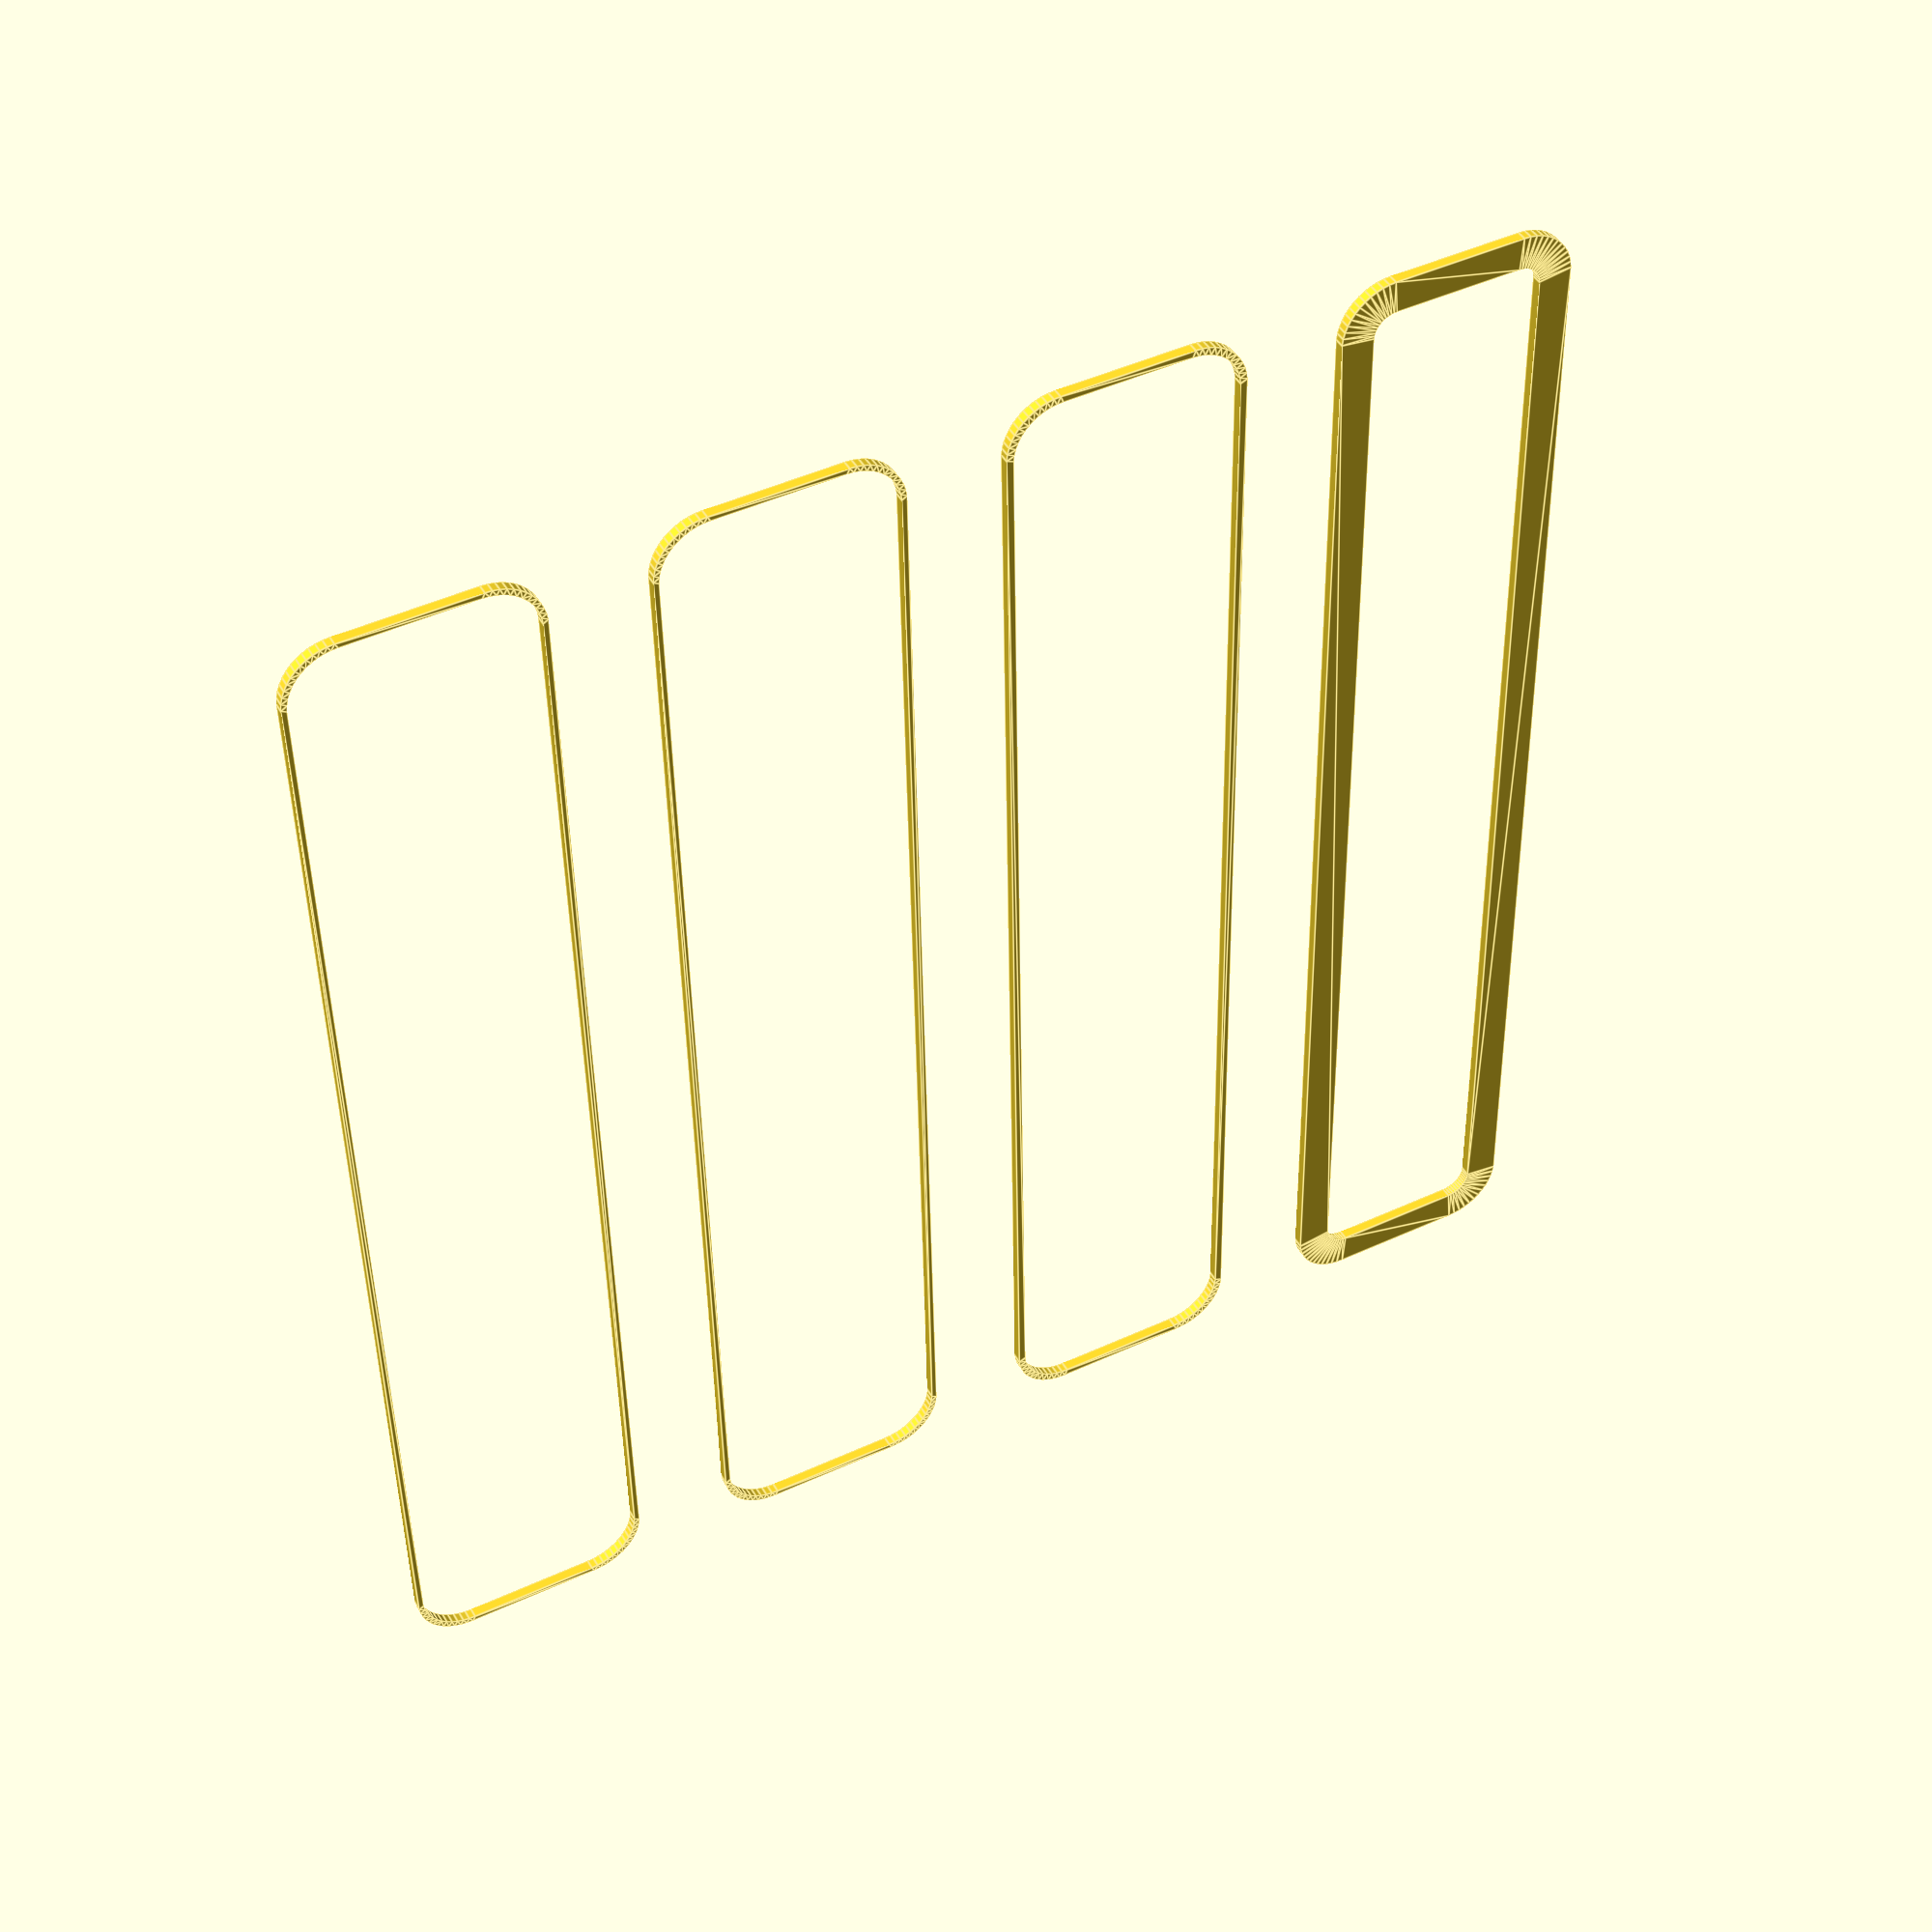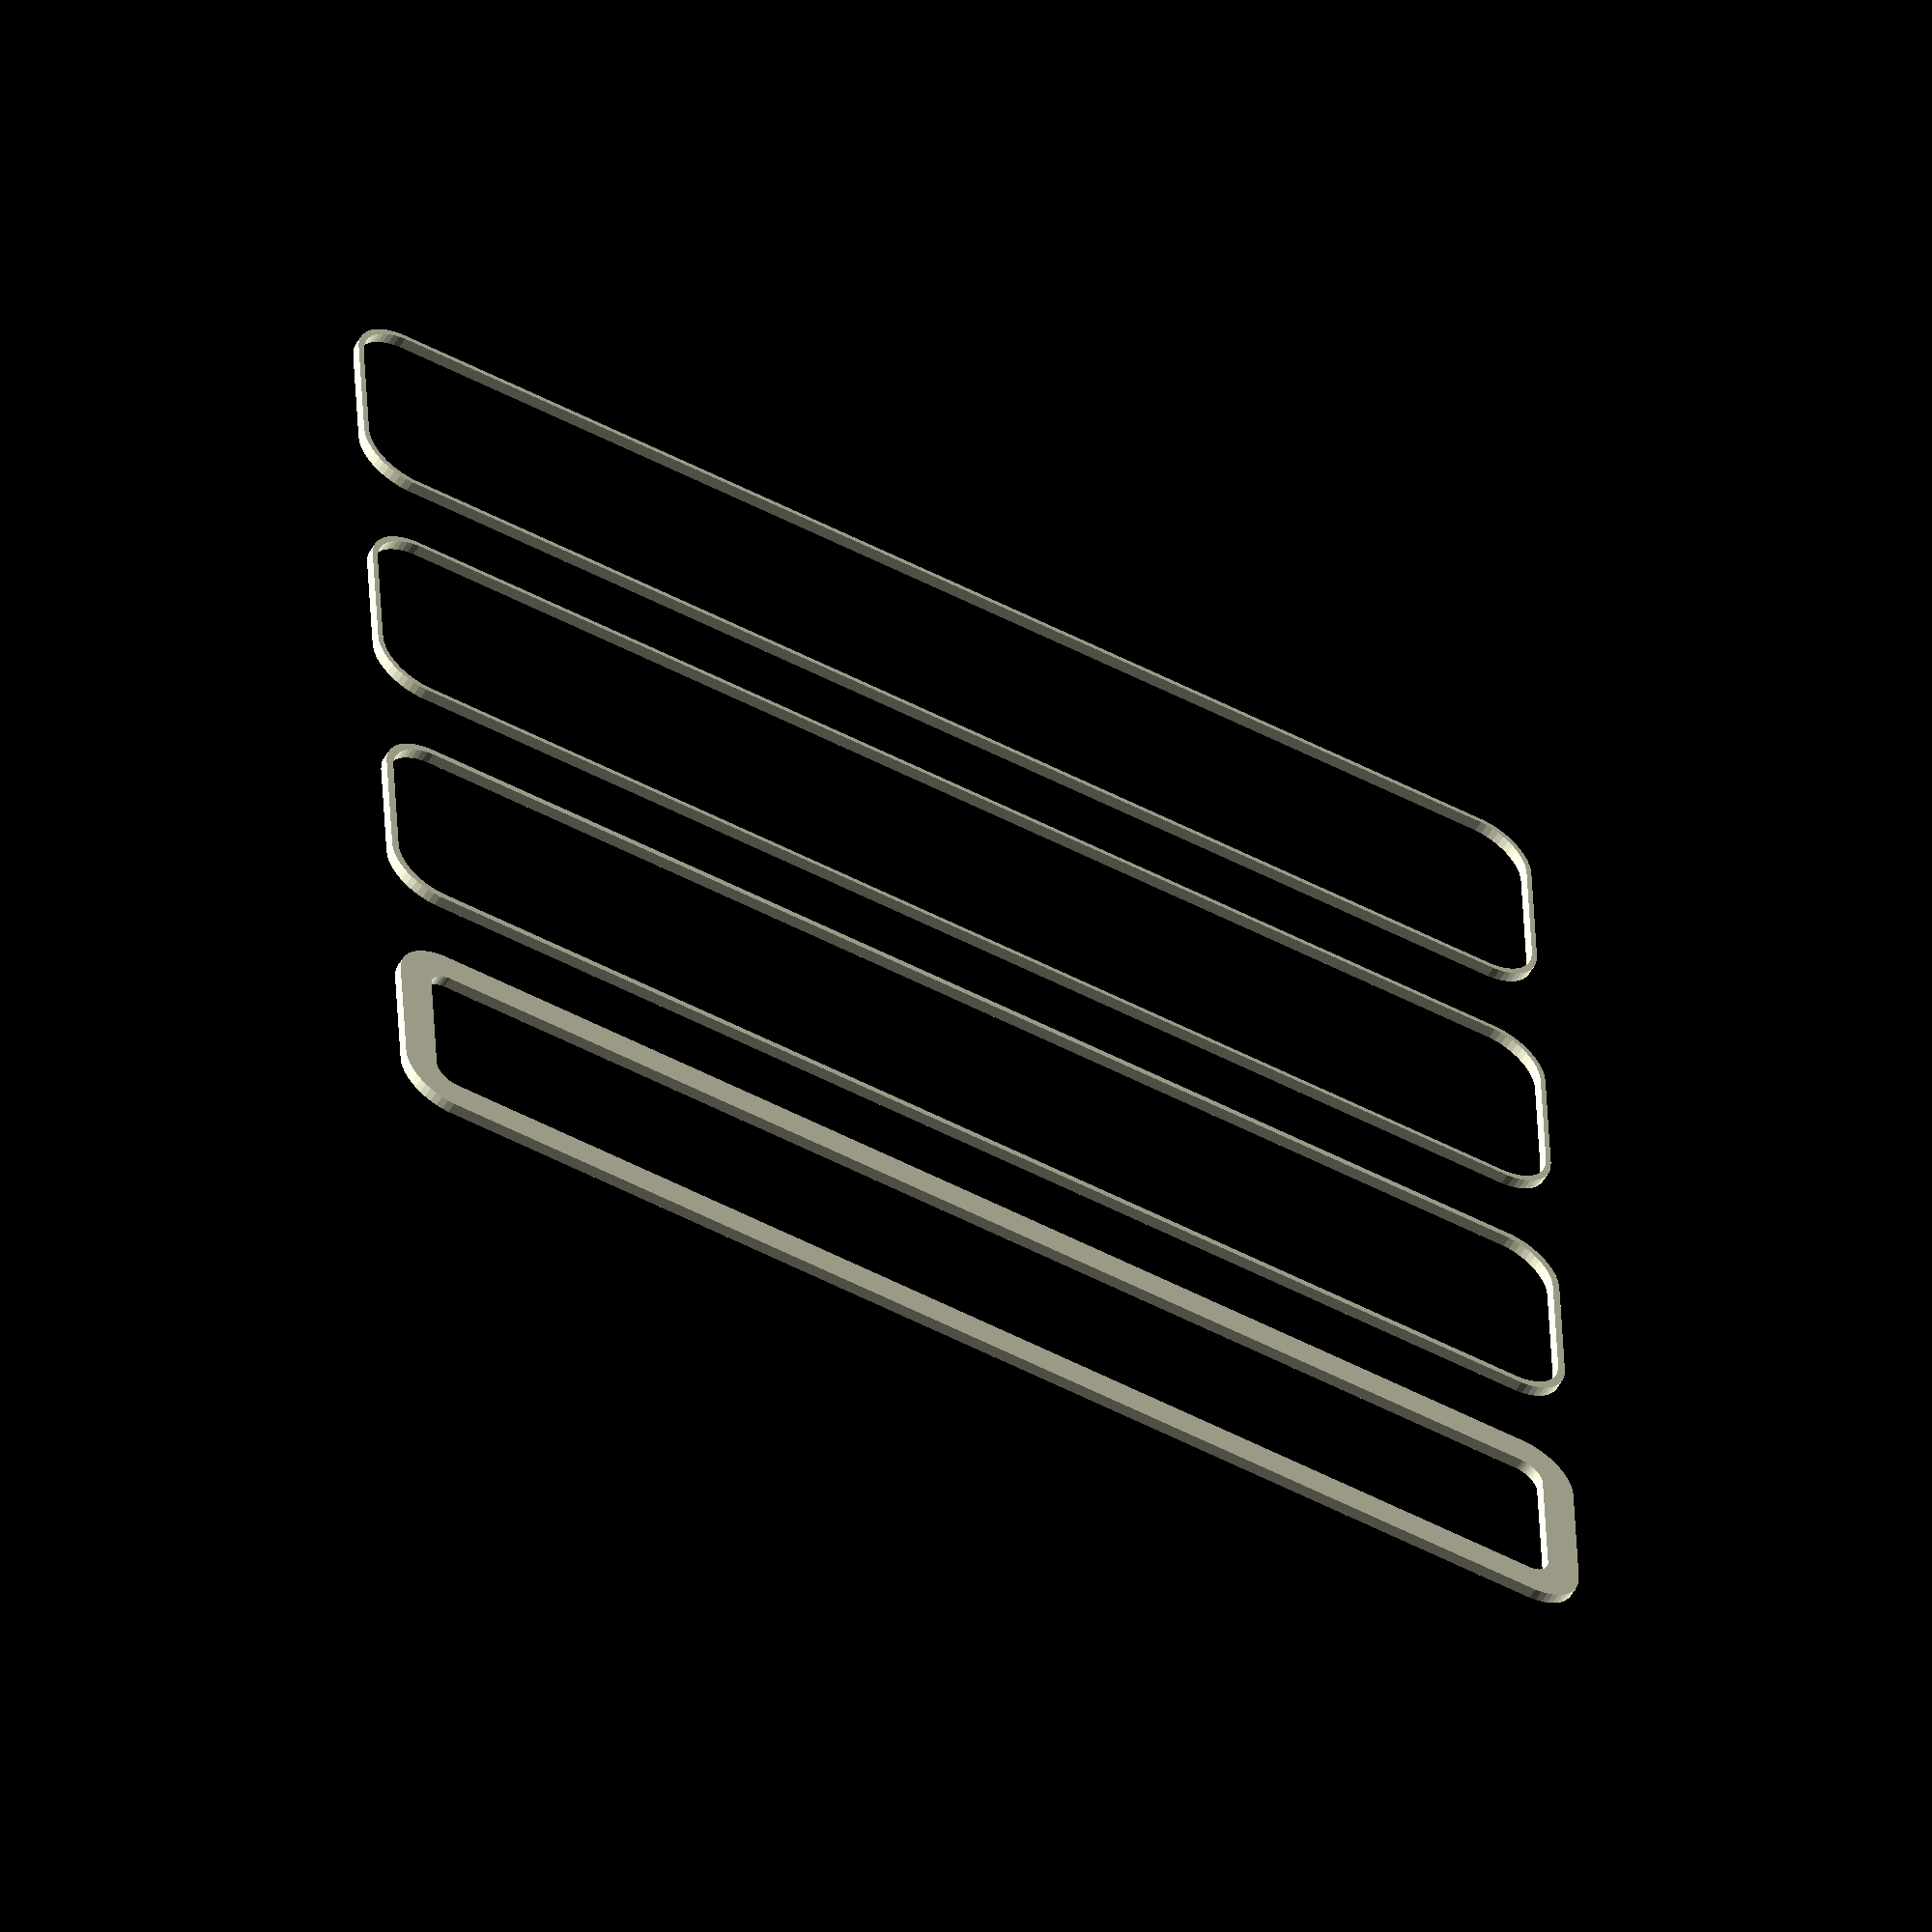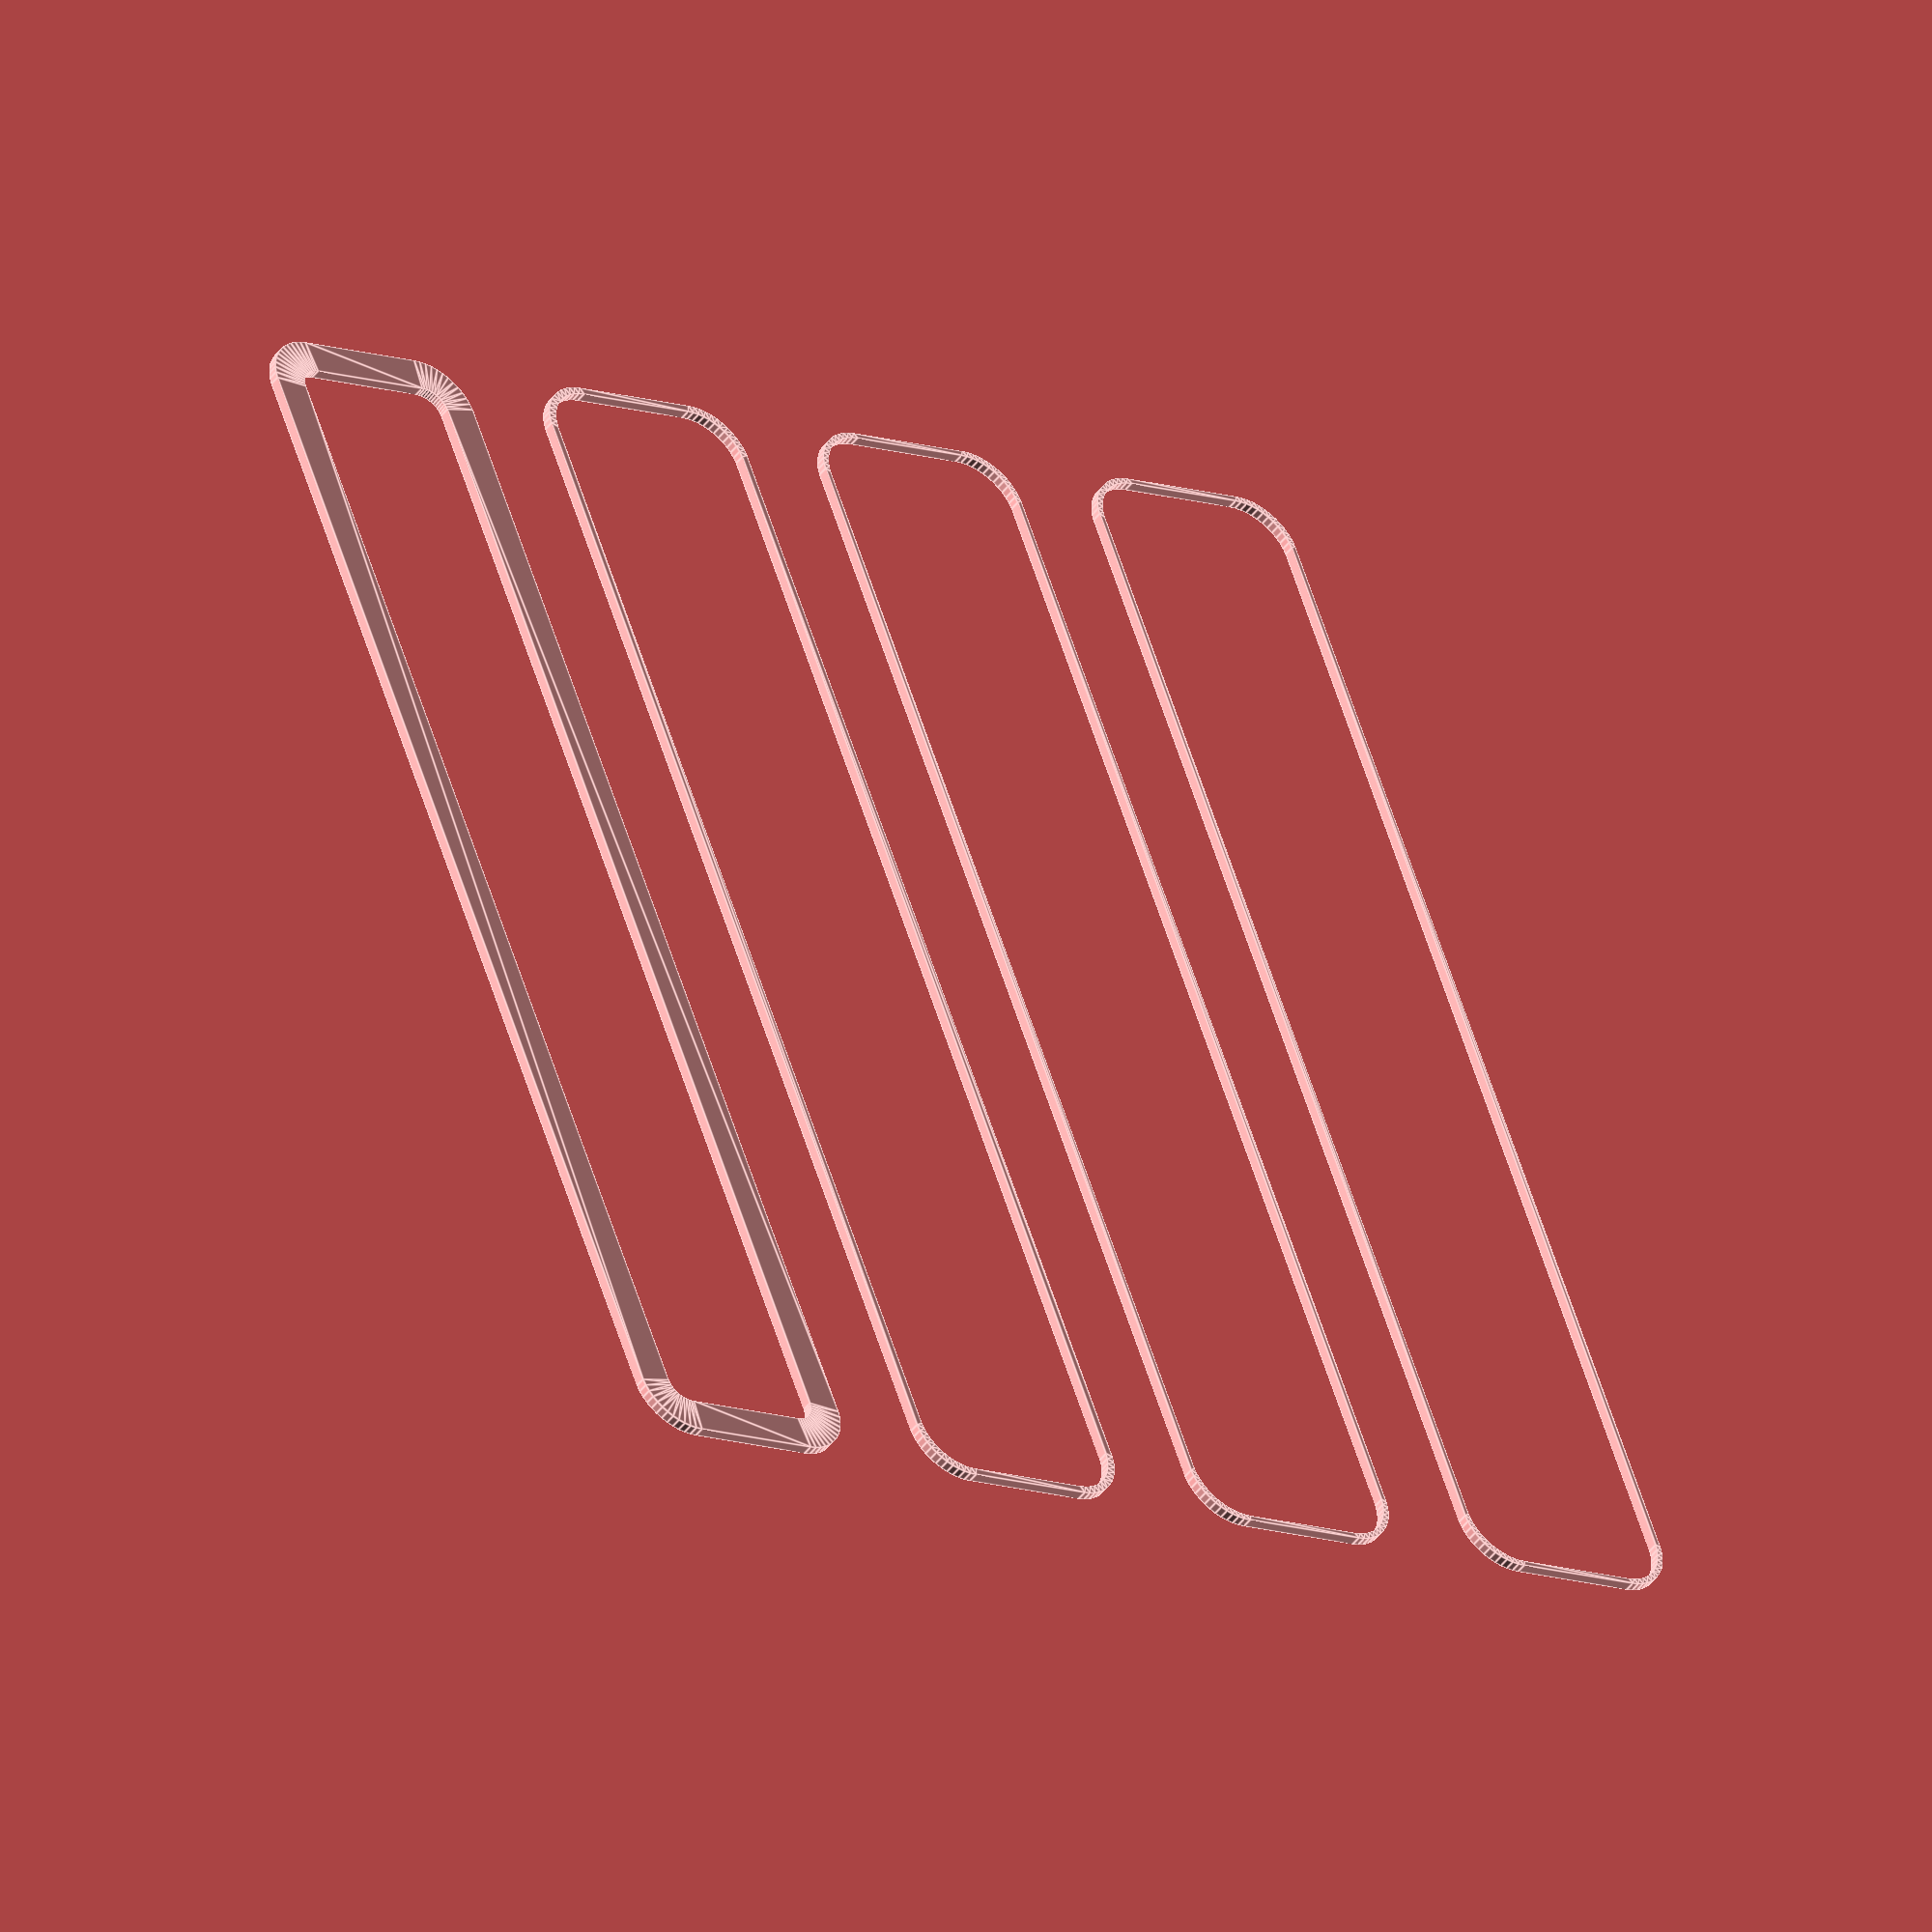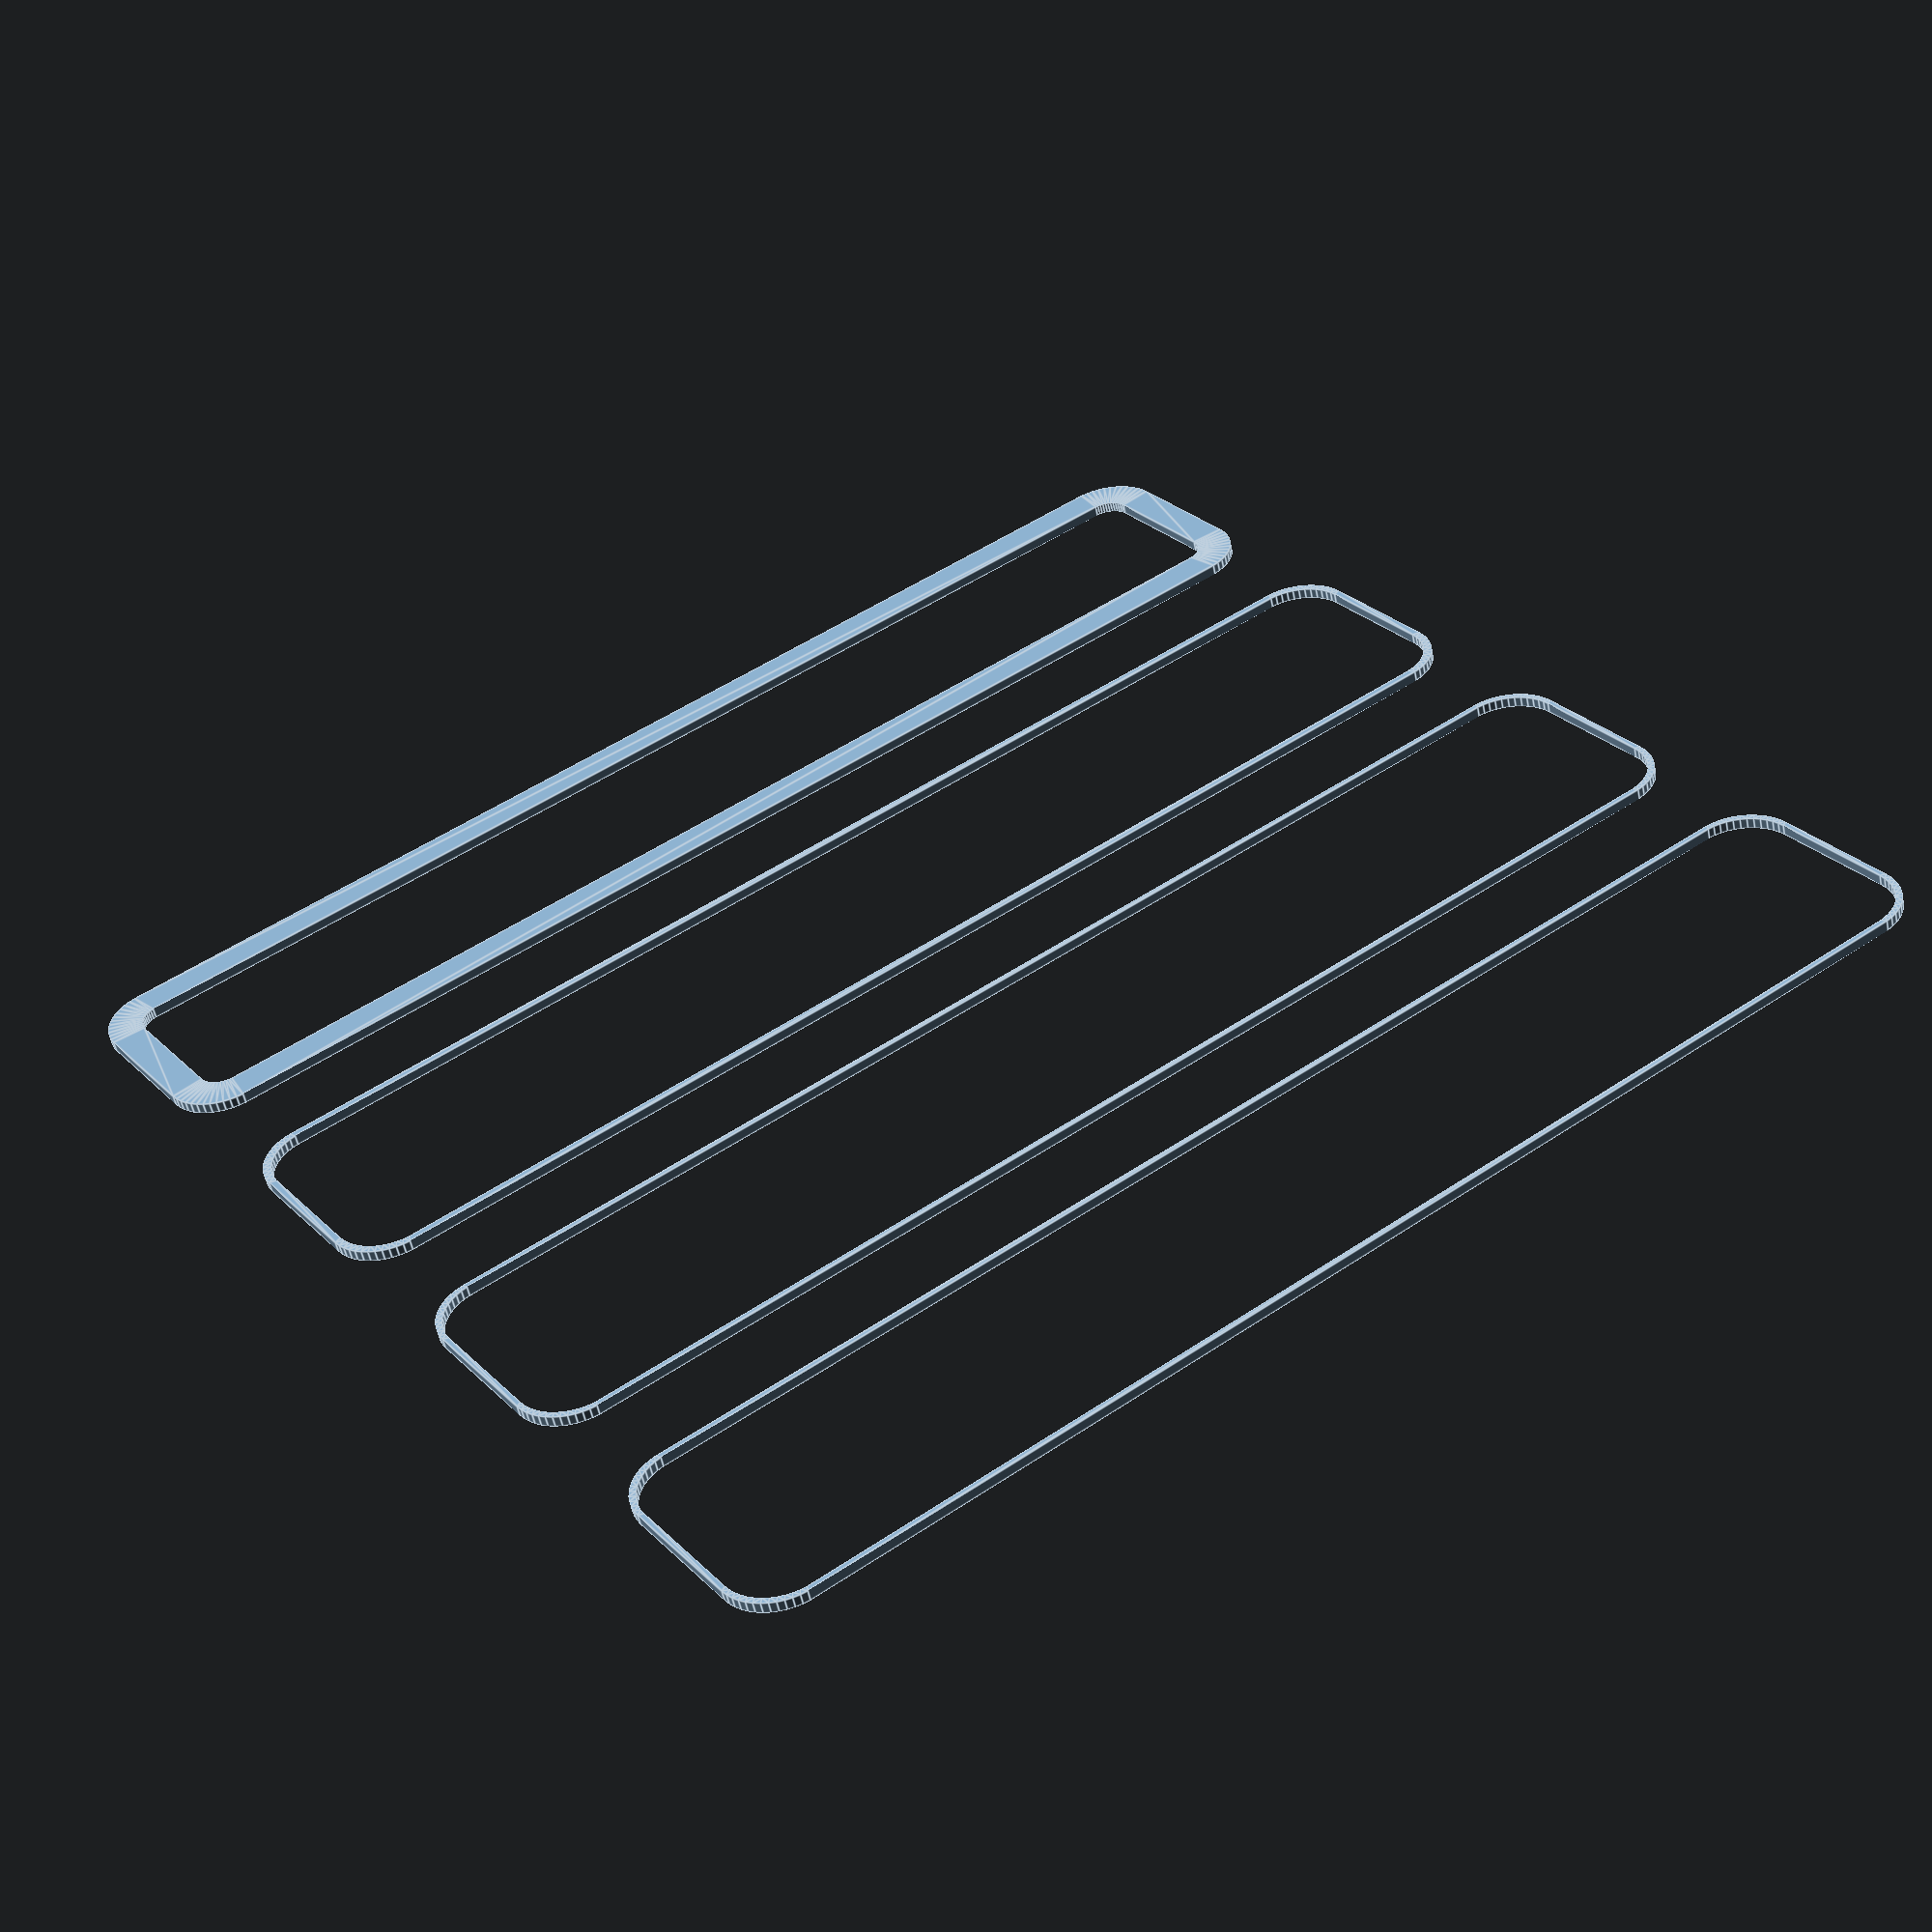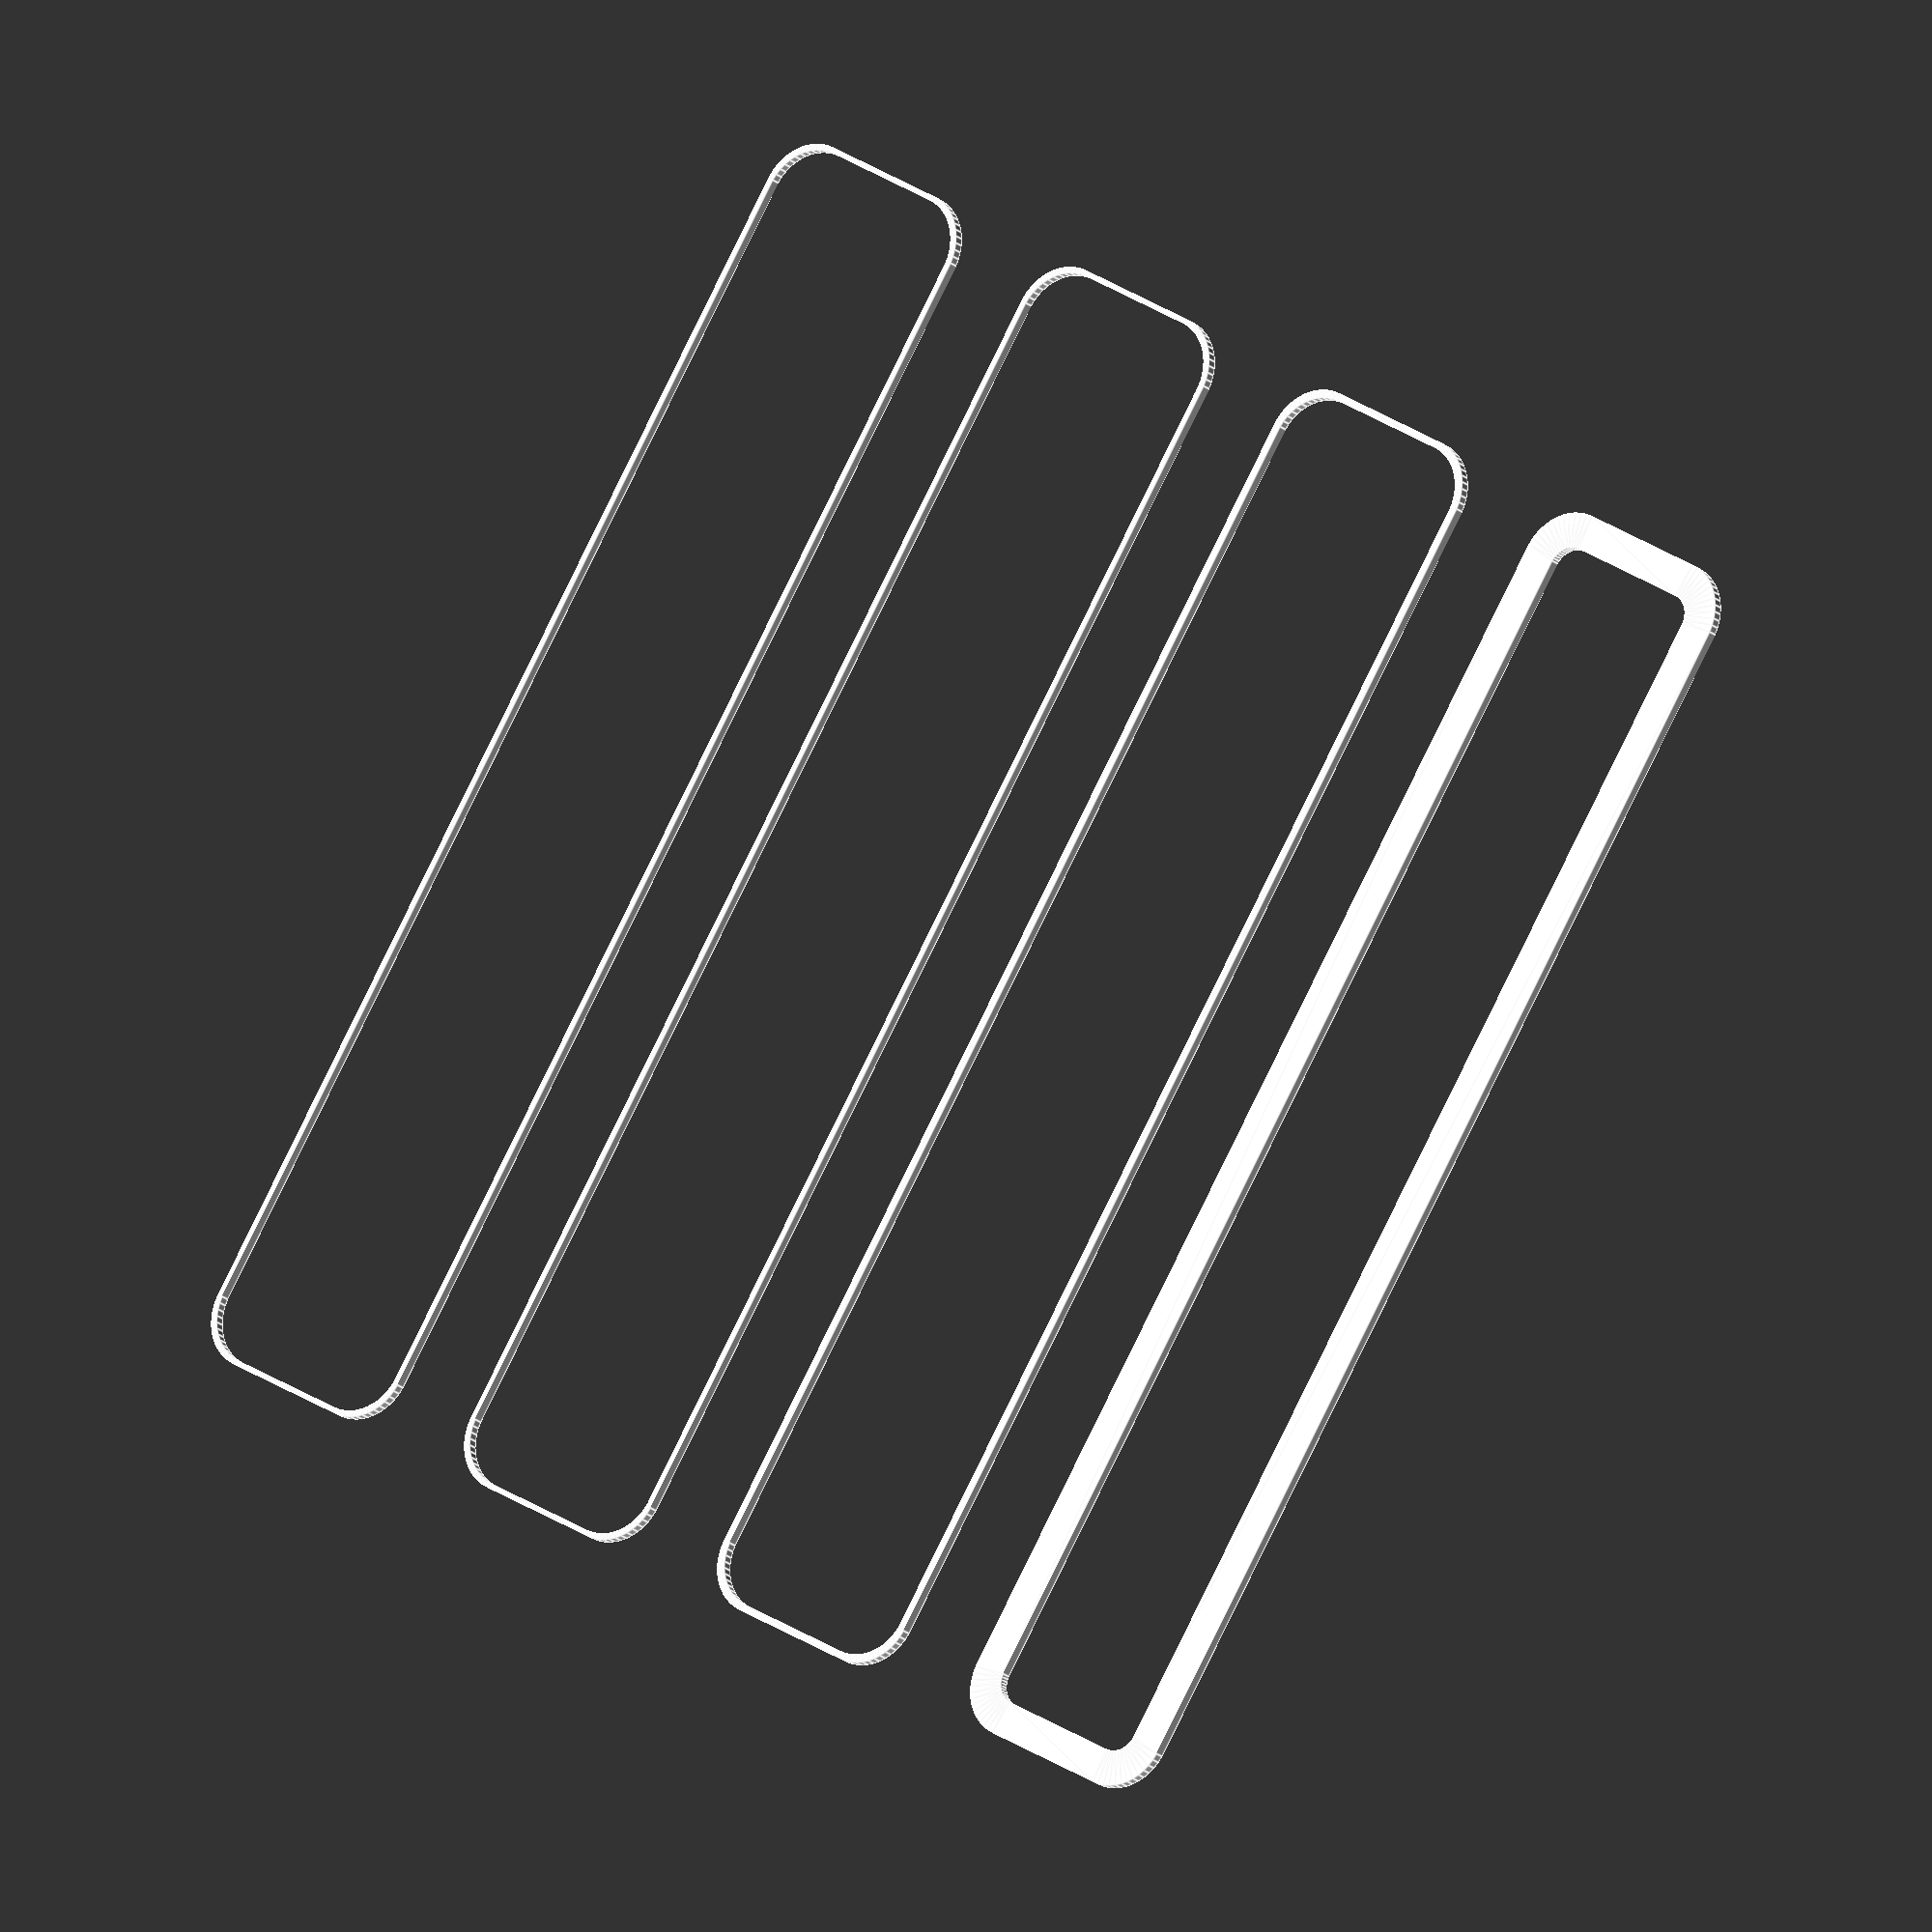
<openscad>
$fn = 50;


union() {
	translate(v = [0, 0.0000000000, 0]) {
		projection() {
			intersection() {
				translate(v = [-500, -500, -10.5000000000]) {
					cube(size = [1000, 1000, 0.1000000000]);
				}
				difference() {
					union() {
						hull() {
							translate(v = [-55.0000000000, 6.2500000000, 0]) {
								cylinder(h = 24, r = 5);
							}
							translate(v = [55.0000000000, 6.2500000000, 0]) {
								cylinder(h = 24, r = 5);
							}
							translate(v = [-55.0000000000, -6.2500000000, 0]) {
								cylinder(h = 24, r = 5);
							}
							translate(v = [55.0000000000, -6.2500000000, 0]) {
								cylinder(h = 24, r = 5);
							}
						}
					}
					union() {
						translate(v = [-52.5000000000, -3.7500000000, 1]) {
							rotate(a = [0, 0, 0]) {
								difference() {
									union() {
										cylinder(h = 3, r = 2.9000000000);
										translate(v = [0, 0, -10.0000000000]) {
											cylinder(h = 10, r = 1.5000000000);
										}
										translate(v = [0, 0, -10.0000000000]) {
											cylinder(h = 10, r = 1.8000000000);
										}
										translate(v = [0, 0, -10.0000000000]) {
											cylinder(h = 10, r = 1.5000000000);
										}
									}
									union();
								}
							}
						}
						translate(v = [52.5000000000, -3.7500000000, 1]) {
							rotate(a = [0, 0, 0]) {
								difference() {
									union() {
										cylinder(h = 3, r = 2.9000000000);
										translate(v = [0, 0, -10.0000000000]) {
											cylinder(h = 10, r = 1.5000000000);
										}
										translate(v = [0, 0, -10.0000000000]) {
											cylinder(h = 10, r = 1.8000000000);
										}
										translate(v = [0, 0, -10.0000000000]) {
											cylinder(h = 10, r = 1.5000000000);
										}
									}
									union();
								}
							}
						}
						translate(v = [-52.5000000000, 3.7500000000, 1]) {
							rotate(a = [0, 0, 0]) {
								difference() {
									union() {
										cylinder(h = 3, r = 2.9000000000);
										translate(v = [0, 0, -10.0000000000]) {
											cylinder(h = 10, r = 1.5000000000);
										}
										translate(v = [0, 0, -10.0000000000]) {
											cylinder(h = 10, r = 1.8000000000);
										}
										translate(v = [0, 0, -10.0000000000]) {
											cylinder(h = 10, r = 1.5000000000);
										}
									}
									union();
								}
							}
						}
						translate(v = [52.5000000000, 3.7500000000, 1]) {
							rotate(a = [0, 0, 0]) {
								difference() {
									union() {
										cylinder(h = 3, r = 2.9000000000);
										translate(v = [0, 0, -10.0000000000]) {
											cylinder(h = 10, r = 1.5000000000);
										}
										translate(v = [0, 0, -10.0000000000]) {
											cylinder(h = 10, r = 1.8000000000);
										}
										translate(v = [0, 0, -10.0000000000]) {
											cylinder(h = 10, r = 1.5000000000);
										}
									}
									union();
								}
							}
						}
						translate(v = [0, 0, 1]) {
							hull() {
								union() {
									translate(v = [-54.7500000000, 6.0000000000, 4.7500000000]) {
										cylinder(h = 34.5000000000, r = 4.7500000000);
									}
									translate(v = [-54.7500000000, 6.0000000000, 4.7500000000]) {
										sphere(r = 4.7500000000);
									}
									translate(v = [-54.7500000000, 6.0000000000, 39.2500000000]) {
										sphere(r = 4.7500000000);
									}
								}
								union() {
									translate(v = [54.7500000000, 6.0000000000, 4.7500000000]) {
										cylinder(h = 34.5000000000, r = 4.7500000000);
									}
									translate(v = [54.7500000000, 6.0000000000, 4.7500000000]) {
										sphere(r = 4.7500000000);
									}
									translate(v = [54.7500000000, 6.0000000000, 39.2500000000]) {
										sphere(r = 4.7500000000);
									}
								}
								union() {
									translate(v = [-54.7500000000, -6.0000000000, 4.7500000000]) {
										cylinder(h = 34.5000000000, r = 4.7500000000);
									}
									translate(v = [-54.7500000000, -6.0000000000, 4.7500000000]) {
										sphere(r = 4.7500000000);
									}
									translate(v = [-54.7500000000, -6.0000000000, 39.2500000000]) {
										sphere(r = 4.7500000000);
									}
								}
								union() {
									translate(v = [54.7500000000, -6.0000000000, 4.7500000000]) {
										cylinder(h = 34.5000000000, r = 4.7500000000);
									}
									translate(v = [54.7500000000, -6.0000000000, 4.7500000000]) {
										sphere(r = 4.7500000000);
									}
									translate(v = [54.7500000000, -6.0000000000, 39.2500000000]) {
										sphere(r = 4.7500000000);
									}
								}
							}
						}
					}
				}
			}
		}
	}
	translate(v = [0, 31.5000000000, 0]) {
		projection() {
			intersection() {
				translate(v = [-500, -500, -7.5000000000]) {
					cube(size = [1000, 1000, 0.1000000000]);
				}
				difference() {
					union() {
						hull() {
							translate(v = [-55.0000000000, 6.2500000000, 0]) {
								cylinder(h = 24, r = 5);
							}
							translate(v = [55.0000000000, 6.2500000000, 0]) {
								cylinder(h = 24, r = 5);
							}
							translate(v = [-55.0000000000, -6.2500000000, 0]) {
								cylinder(h = 24, r = 5);
							}
							translate(v = [55.0000000000, -6.2500000000, 0]) {
								cylinder(h = 24, r = 5);
							}
						}
					}
					union() {
						translate(v = [-52.5000000000, -3.7500000000, 1]) {
							rotate(a = [0, 0, 0]) {
								difference() {
									union() {
										cylinder(h = 3, r = 2.9000000000);
										translate(v = [0, 0, -10.0000000000]) {
											cylinder(h = 10, r = 1.5000000000);
										}
										translate(v = [0, 0, -10.0000000000]) {
											cylinder(h = 10, r = 1.8000000000);
										}
										translate(v = [0, 0, -10.0000000000]) {
											cylinder(h = 10, r = 1.5000000000);
										}
									}
									union();
								}
							}
						}
						translate(v = [52.5000000000, -3.7500000000, 1]) {
							rotate(a = [0, 0, 0]) {
								difference() {
									union() {
										cylinder(h = 3, r = 2.9000000000);
										translate(v = [0, 0, -10.0000000000]) {
											cylinder(h = 10, r = 1.5000000000);
										}
										translate(v = [0, 0, -10.0000000000]) {
											cylinder(h = 10, r = 1.8000000000);
										}
										translate(v = [0, 0, -10.0000000000]) {
											cylinder(h = 10, r = 1.5000000000);
										}
									}
									union();
								}
							}
						}
						translate(v = [-52.5000000000, 3.7500000000, 1]) {
							rotate(a = [0, 0, 0]) {
								difference() {
									union() {
										cylinder(h = 3, r = 2.9000000000);
										translate(v = [0, 0, -10.0000000000]) {
											cylinder(h = 10, r = 1.5000000000);
										}
										translate(v = [0, 0, -10.0000000000]) {
											cylinder(h = 10, r = 1.8000000000);
										}
										translate(v = [0, 0, -10.0000000000]) {
											cylinder(h = 10, r = 1.5000000000);
										}
									}
									union();
								}
							}
						}
						translate(v = [52.5000000000, 3.7500000000, 1]) {
							rotate(a = [0, 0, 0]) {
								difference() {
									union() {
										cylinder(h = 3, r = 2.9000000000);
										translate(v = [0, 0, -10.0000000000]) {
											cylinder(h = 10, r = 1.5000000000);
										}
										translate(v = [0, 0, -10.0000000000]) {
											cylinder(h = 10, r = 1.8000000000);
										}
										translate(v = [0, 0, -10.0000000000]) {
											cylinder(h = 10, r = 1.5000000000);
										}
									}
									union();
								}
							}
						}
						translate(v = [0, 0, 1]) {
							hull() {
								union() {
									translate(v = [-54.7500000000, 6.0000000000, 4.7500000000]) {
										cylinder(h = 34.5000000000, r = 4.7500000000);
									}
									translate(v = [-54.7500000000, 6.0000000000, 4.7500000000]) {
										sphere(r = 4.7500000000);
									}
									translate(v = [-54.7500000000, 6.0000000000, 39.2500000000]) {
										sphere(r = 4.7500000000);
									}
								}
								union() {
									translate(v = [54.7500000000, 6.0000000000, 4.7500000000]) {
										cylinder(h = 34.5000000000, r = 4.7500000000);
									}
									translate(v = [54.7500000000, 6.0000000000, 4.7500000000]) {
										sphere(r = 4.7500000000);
									}
									translate(v = [54.7500000000, 6.0000000000, 39.2500000000]) {
										sphere(r = 4.7500000000);
									}
								}
								union() {
									translate(v = [-54.7500000000, -6.0000000000, 4.7500000000]) {
										cylinder(h = 34.5000000000, r = 4.7500000000);
									}
									translate(v = [-54.7500000000, -6.0000000000, 4.7500000000]) {
										sphere(r = 4.7500000000);
									}
									translate(v = [-54.7500000000, -6.0000000000, 39.2500000000]) {
										sphere(r = 4.7500000000);
									}
								}
								union() {
									translate(v = [54.7500000000, -6.0000000000, 4.7500000000]) {
										cylinder(h = 34.5000000000, r = 4.7500000000);
									}
									translate(v = [54.7500000000, -6.0000000000, 4.7500000000]) {
										sphere(r = 4.7500000000);
									}
									translate(v = [54.7500000000, -6.0000000000, 39.2500000000]) {
										sphere(r = 4.7500000000);
									}
								}
							}
						}
					}
				}
			}
		}
	}
	translate(v = [0, 63.0000000000, 0]) {
		projection() {
			intersection() {
				translate(v = [-500, -500, -4.5000000000]) {
					cube(size = [1000, 1000, 0.1000000000]);
				}
				difference() {
					union() {
						hull() {
							translate(v = [-55.0000000000, 6.2500000000, 0]) {
								cylinder(h = 24, r = 5);
							}
							translate(v = [55.0000000000, 6.2500000000, 0]) {
								cylinder(h = 24, r = 5);
							}
							translate(v = [-55.0000000000, -6.2500000000, 0]) {
								cylinder(h = 24, r = 5);
							}
							translate(v = [55.0000000000, -6.2500000000, 0]) {
								cylinder(h = 24, r = 5);
							}
						}
					}
					union() {
						translate(v = [-52.5000000000, -3.7500000000, 1]) {
							rotate(a = [0, 0, 0]) {
								difference() {
									union() {
										cylinder(h = 3, r = 2.9000000000);
										translate(v = [0, 0, -10.0000000000]) {
											cylinder(h = 10, r = 1.5000000000);
										}
										translate(v = [0, 0, -10.0000000000]) {
											cylinder(h = 10, r = 1.8000000000);
										}
										translate(v = [0, 0, -10.0000000000]) {
											cylinder(h = 10, r = 1.5000000000);
										}
									}
									union();
								}
							}
						}
						translate(v = [52.5000000000, -3.7500000000, 1]) {
							rotate(a = [0, 0, 0]) {
								difference() {
									union() {
										cylinder(h = 3, r = 2.9000000000);
										translate(v = [0, 0, -10.0000000000]) {
											cylinder(h = 10, r = 1.5000000000);
										}
										translate(v = [0, 0, -10.0000000000]) {
											cylinder(h = 10, r = 1.8000000000);
										}
										translate(v = [0, 0, -10.0000000000]) {
											cylinder(h = 10, r = 1.5000000000);
										}
									}
									union();
								}
							}
						}
						translate(v = [-52.5000000000, 3.7500000000, 1]) {
							rotate(a = [0, 0, 0]) {
								difference() {
									union() {
										cylinder(h = 3, r = 2.9000000000);
										translate(v = [0, 0, -10.0000000000]) {
											cylinder(h = 10, r = 1.5000000000);
										}
										translate(v = [0, 0, -10.0000000000]) {
											cylinder(h = 10, r = 1.8000000000);
										}
										translate(v = [0, 0, -10.0000000000]) {
											cylinder(h = 10, r = 1.5000000000);
										}
									}
									union();
								}
							}
						}
						translate(v = [52.5000000000, 3.7500000000, 1]) {
							rotate(a = [0, 0, 0]) {
								difference() {
									union() {
										cylinder(h = 3, r = 2.9000000000);
										translate(v = [0, 0, -10.0000000000]) {
											cylinder(h = 10, r = 1.5000000000);
										}
										translate(v = [0, 0, -10.0000000000]) {
											cylinder(h = 10, r = 1.8000000000);
										}
										translate(v = [0, 0, -10.0000000000]) {
											cylinder(h = 10, r = 1.5000000000);
										}
									}
									union();
								}
							}
						}
						translate(v = [0, 0, 1]) {
							hull() {
								union() {
									translate(v = [-54.7500000000, 6.0000000000, 4.7500000000]) {
										cylinder(h = 34.5000000000, r = 4.7500000000);
									}
									translate(v = [-54.7500000000, 6.0000000000, 4.7500000000]) {
										sphere(r = 4.7500000000);
									}
									translate(v = [-54.7500000000, 6.0000000000, 39.2500000000]) {
										sphere(r = 4.7500000000);
									}
								}
								union() {
									translate(v = [54.7500000000, 6.0000000000, 4.7500000000]) {
										cylinder(h = 34.5000000000, r = 4.7500000000);
									}
									translate(v = [54.7500000000, 6.0000000000, 4.7500000000]) {
										sphere(r = 4.7500000000);
									}
									translate(v = [54.7500000000, 6.0000000000, 39.2500000000]) {
										sphere(r = 4.7500000000);
									}
								}
								union() {
									translate(v = [-54.7500000000, -6.0000000000, 4.7500000000]) {
										cylinder(h = 34.5000000000, r = 4.7500000000);
									}
									translate(v = [-54.7500000000, -6.0000000000, 4.7500000000]) {
										sphere(r = 4.7500000000);
									}
									translate(v = [-54.7500000000, -6.0000000000, 39.2500000000]) {
										sphere(r = 4.7500000000);
									}
								}
								union() {
									translate(v = [54.7500000000, -6.0000000000, 4.7500000000]) {
										cylinder(h = 34.5000000000, r = 4.7500000000);
									}
									translate(v = [54.7500000000, -6.0000000000, 4.7500000000]) {
										sphere(r = 4.7500000000);
									}
									translate(v = [54.7500000000, -6.0000000000, 39.2500000000]) {
										sphere(r = 4.7500000000);
									}
								}
							}
						}
					}
				}
			}
		}
	}
	translate(v = [0, 94.5000000000, 0]) {
		projection() {
			intersection() {
				translate(v = [-500, -500, -1.5000000000]) {
					cube(size = [1000, 1000, 0.1000000000]);
				}
				difference() {
					union() {
						hull() {
							translate(v = [-55.0000000000, 6.2500000000, 0]) {
								cylinder(h = 24, r = 5);
							}
							translate(v = [55.0000000000, 6.2500000000, 0]) {
								cylinder(h = 24, r = 5);
							}
							translate(v = [-55.0000000000, -6.2500000000, 0]) {
								cylinder(h = 24, r = 5);
							}
							translate(v = [55.0000000000, -6.2500000000, 0]) {
								cylinder(h = 24, r = 5);
							}
						}
					}
					union() {
						translate(v = [-52.5000000000, -3.7500000000, 1]) {
							rotate(a = [0, 0, 0]) {
								difference() {
									union() {
										cylinder(h = 3, r = 2.9000000000);
										translate(v = [0, 0, -10.0000000000]) {
											cylinder(h = 10, r = 1.5000000000);
										}
										translate(v = [0, 0, -10.0000000000]) {
											cylinder(h = 10, r = 1.8000000000);
										}
										translate(v = [0, 0, -10.0000000000]) {
											cylinder(h = 10, r = 1.5000000000);
										}
									}
									union();
								}
							}
						}
						translate(v = [52.5000000000, -3.7500000000, 1]) {
							rotate(a = [0, 0, 0]) {
								difference() {
									union() {
										cylinder(h = 3, r = 2.9000000000);
										translate(v = [0, 0, -10.0000000000]) {
											cylinder(h = 10, r = 1.5000000000);
										}
										translate(v = [0, 0, -10.0000000000]) {
											cylinder(h = 10, r = 1.8000000000);
										}
										translate(v = [0, 0, -10.0000000000]) {
											cylinder(h = 10, r = 1.5000000000);
										}
									}
									union();
								}
							}
						}
						translate(v = [-52.5000000000, 3.7500000000, 1]) {
							rotate(a = [0, 0, 0]) {
								difference() {
									union() {
										cylinder(h = 3, r = 2.9000000000);
										translate(v = [0, 0, -10.0000000000]) {
											cylinder(h = 10, r = 1.5000000000);
										}
										translate(v = [0, 0, -10.0000000000]) {
											cylinder(h = 10, r = 1.8000000000);
										}
										translate(v = [0, 0, -10.0000000000]) {
											cylinder(h = 10, r = 1.5000000000);
										}
									}
									union();
								}
							}
						}
						translate(v = [52.5000000000, 3.7500000000, 1]) {
							rotate(a = [0, 0, 0]) {
								difference() {
									union() {
										cylinder(h = 3, r = 2.9000000000);
										translate(v = [0, 0, -10.0000000000]) {
											cylinder(h = 10, r = 1.5000000000);
										}
										translate(v = [0, 0, -10.0000000000]) {
											cylinder(h = 10, r = 1.8000000000);
										}
										translate(v = [0, 0, -10.0000000000]) {
											cylinder(h = 10, r = 1.5000000000);
										}
									}
									union();
								}
							}
						}
						translate(v = [0, 0, 1]) {
							hull() {
								union() {
									translate(v = [-54.7500000000, 6.0000000000, 4.7500000000]) {
										cylinder(h = 34.5000000000, r = 4.7500000000);
									}
									translate(v = [-54.7500000000, 6.0000000000, 4.7500000000]) {
										sphere(r = 4.7500000000);
									}
									translate(v = [-54.7500000000, 6.0000000000, 39.2500000000]) {
										sphere(r = 4.7500000000);
									}
								}
								union() {
									translate(v = [54.7500000000, 6.0000000000, 4.7500000000]) {
										cylinder(h = 34.5000000000, r = 4.7500000000);
									}
									translate(v = [54.7500000000, 6.0000000000, 4.7500000000]) {
										sphere(r = 4.7500000000);
									}
									translate(v = [54.7500000000, 6.0000000000, 39.2500000000]) {
										sphere(r = 4.7500000000);
									}
								}
								union() {
									translate(v = [-54.7500000000, -6.0000000000, 4.7500000000]) {
										cylinder(h = 34.5000000000, r = 4.7500000000);
									}
									translate(v = [-54.7500000000, -6.0000000000, 4.7500000000]) {
										sphere(r = 4.7500000000);
									}
									translate(v = [-54.7500000000, -6.0000000000, 39.2500000000]) {
										sphere(r = 4.7500000000);
									}
								}
								union() {
									translate(v = [54.7500000000, -6.0000000000, 4.7500000000]) {
										cylinder(h = 34.5000000000, r = 4.7500000000);
									}
									translate(v = [54.7500000000, -6.0000000000, 4.7500000000]) {
										sphere(r = 4.7500000000);
									}
									translate(v = [54.7500000000, -6.0000000000, 39.2500000000]) {
										sphere(r = 4.7500000000);
									}
								}
							}
						}
					}
				}
			}
		}
	}
	translate(v = [0, 126.0000000000, 0]) {
		projection() {
			intersection() {
				translate(v = [-500, -500, 1.5000000000]) {
					cube(size = [1000, 1000, 0.1000000000]);
				}
				difference() {
					union() {
						hull() {
							translate(v = [-55.0000000000, 6.2500000000, 0]) {
								cylinder(h = 24, r = 5);
							}
							translate(v = [55.0000000000, 6.2500000000, 0]) {
								cylinder(h = 24, r = 5);
							}
							translate(v = [-55.0000000000, -6.2500000000, 0]) {
								cylinder(h = 24, r = 5);
							}
							translate(v = [55.0000000000, -6.2500000000, 0]) {
								cylinder(h = 24, r = 5);
							}
						}
					}
					union() {
						translate(v = [-52.5000000000, -3.7500000000, 1]) {
							rotate(a = [0, 0, 0]) {
								difference() {
									union() {
										cylinder(h = 3, r = 2.9000000000);
										translate(v = [0, 0, -10.0000000000]) {
											cylinder(h = 10, r = 1.5000000000);
										}
										translate(v = [0, 0, -10.0000000000]) {
											cylinder(h = 10, r = 1.8000000000);
										}
										translate(v = [0, 0, -10.0000000000]) {
											cylinder(h = 10, r = 1.5000000000);
										}
									}
									union();
								}
							}
						}
						translate(v = [52.5000000000, -3.7500000000, 1]) {
							rotate(a = [0, 0, 0]) {
								difference() {
									union() {
										cylinder(h = 3, r = 2.9000000000);
										translate(v = [0, 0, -10.0000000000]) {
											cylinder(h = 10, r = 1.5000000000);
										}
										translate(v = [0, 0, -10.0000000000]) {
											cylinder(h = 10, r = 1.8000000000);
										}
										translate(v = [0, 0, -10.0000000000]) {
											cylinder(h = 10, r = 1.5000000000);
										}
									}
									union();
								}
							}
						}
						translate(v = [-52.5000000000, 3.7500000000, 1]) {
							rotate(a = [0, 0, 0]) {
								difference() {
									union() {
										cylinder(h = 3, r = 2.9000000000);
										translate(v = [0, 0, -10.0000000000]) {
											cylinder(h = 10, r = 1.5000000000);
										}
										translate(v = [0, 0, -10.0000000000]) {
											cylinder(h = 10, r = 1.8000000000);
										}
										translate(v = [0, 0, -10.0000000000]) {
											cylinder(h = 10, r = 1.5000000000);
										}
									}
									union();
								}
							}
						}
						translate(v = [52.5000000000, 3.7500000000, 1]) {
							rotate(a = [0, 0, 0]) {
								difference() {
									union() {
										cylinder(h = 3, r = 2.9000000000);
										translate(v = [0, 0, -10.0000000000]) {
											cylinder(h = 10, r = 1.5000000000);
										}
										translate(v = [0, 0, -10.0000000000]) {
											cylinder(h = 10, r = 1.8000000000);
										}
										translate(v = [0, 0, -10.0000000000]) {
											cylinder(h = 10, r = 1.5000000000);
										}
									}
									union();
								}
							}
						}
						translate(v = [0, 0, 1]) {
							hull() {
								union() {
									translate(v = [-54.7500000000, 6.0000000000, 4.7500000000]) {
										cylinder(h = 34.5000000000, r = 4.7500000000);
									}
									translate(v = [-54.7500000000, 6.0000000000, 4.7500000000]) {
										sphere(r = 4.7500000000);
									}
									translate(v = [-54.7500000000, 6.0000000000, 39.2500000000]) {
										sphere(r = 4.7500000000);
									}
								}
								union() {
									translate(v = [54.7500000000, 6.0000000000, 4.7500000000]) {
										cylinder(h = 34.5000000000, r = 4.7500000000);
									}
									translate(v = [54.7500000000, 6.0000000000, 4.7500000000]) {
										sphere(r = 4.7500000000);
									}
									translate(v = [54.7500000000, 6.0000000000, 39.2500000000]) {
										sphere(r = 4.7500000000);
									}
								}
								union() {
									translate(v = [-54.7500000000, -6.0000000000, 4.7500000000]) {
										cylinder(h = 34.5000000000, r = 4.7500000000);
									}
									translate(v = [-54.7500000000, -6.0000000000, 4.7500000000]) {
										sphere(r = 4.7500000000);
									}
									translate(v = [-54.7500000000, -6.0000000000, 39.2500000000]) {
										sphere(r = 4.7500000000);
									}
								}
								union() {
									translate(v = [54.7500000000, -6.0000000000, 4.7500000000]) {
										cylinder(h = 34.5000000000, r = 4.7500000000);
									}
									translate(v = [54.7500000000, -6.0000000000, 4.7500000000]) {
										sphere(r = 4.7500000000);
									}
									translate(v = [54.7500000000, -6.0000000000, 39.2500000000]) {
										sphere(r = 4.7500000000);
									}
								}
							}
						}
					}
				}
			}
		}
	}
	translate(v = [0, 157.5000000000, 0]) {
		projection() {
			intersection() {
				translate(v = [-500, -500, 4.5000000000]) {
					cube(size = [1000, 1000, 0.1000000000]);
				}
				difference() {
					union() {
						hull() {
							translate(v = [-55.0000000000, 6.2500000000, 0]) {
								cylinder(h = 24, r = 5);
							}
							translate(v = [55.0000000000, 6.2500000000, 0]) {
								cylinder(h = 24, r = 5);
							}
							translate(v = [-55.0000000000, -6.2500000000, 0]) {
								cylinder(h = 24, r = 5);
							}
							translate(v = [55.0000000000, -6.2500000000, 0]) {
								cylinder(h = 24, r = 5);
							}
						}
					}
					union() {
						translate(v = [-52.5000000000, -3.7500000000, 1]) {
							rotate(a = [0, 0, 0]) {
								difference() {
									union() {
										cylinder(h = 3, r = 2.9000000000);
										translate(v = [0, 0, -10.0000000000]) {
											cylinder(h = 10, r = 1.5000000000);
										}
										translate(v = [0, 0, -10.0000000000]) {
											cylinder(h = 10, r = 1.8000000000);
										}
										translate(v = [0, 0, -10.0000000000]) {
											cylinder(h = 10, r = 1.5000000000);
										}
									}
									union();
								}
							}
						}
						translate(v = [52.5000000000, -3.7500000000, 1]) {
							rotate(a = [0, 0, 0]) {
								difference() {
									union() {
										cylinder(h = 3, r = 2.9000000000);
										translate(v = [0, 0, -10.0000000000]) {
											cylinder(h = 10, r = 1.5000000000);
										}
										translate(v = [0, 0, -10.0000000000]) {
											cylinder(h = 10, r = 1.8000000000);
										}
										translate(v = [0, 0, -10.0000000000]) {
											cylinder(h = 10, r = 1.5000000000);
										}
									}
									union();
								}
							}
						}
						translate(v = [-52.5000000000, 3.7500000000, 1]) {
							rotate(a = [0, 0, 0]) {
								difference() {
									union() {
										cylinder(h = 3, r = 2.9000000000);
										translate(v = [0, 0, -10.0000000000]) {
											cylinder(h = 10, r = 1.5000000000);
										}
										translate(v = [0, 0, -10.0000000000]) {
											cylinder(h = 10, r = 1.8000000000);
										}
										translate(v = [0, 0, -10.0000000000]) {
											cylinder(h = 10, r = 1.5000000000);
										}
									}
									union();
								}
							}
						}
						translate(v = [52.5000000000, 3.7500000000, 1]) {
							rotate(a = [0, 0, 0]) {
								difference() {
									union() {
										cylinder(h = 3, r = 2.9000000000);
										translate(v = [0, 0, -10.0000000000]) {
											cylinder(h = 10, r = 1.5000000000);
										}
										translate(v = [0, 0, -10.0000000000]) {
											cylinder(h = 10, r = 1.8000000000);
										}
										translate(v = [0, 0, -10.0000000000]) {
											cylinder(h = 10, r = 1.5000000000);
										}
									}
									union();
								}
							}
						}
						translate(v = [0, 0, 1]) {
							hull() {
								union() {
									translate(v = [-54.7500000000, 6.0000000000, 4.7500000000]) {
										cylinder(h = 34.5000000000, r = 4.7500000000);
									}
									translate(v = [-54.7500000000, 6.0000000000, 4.7500000000]) {
										sphere(r = 4.7500000000);
									}
									translate(v = [-54.7500000000, 6.0000000000, 39.2500000000]) {
										sphere(r = 4.7500000000);
									}
								}
								union() {
									translate(v = [54.7500000000, 6.0000000000, 4.7500000000]) {
										cylinder(h = 34.5000000000, r = 4.7500000000);
									}
									translate(v = [54.7500000000, 6.0000000000, 4.7500000000]) {
										sphere(r = 4.7500000000);
									}
									translate(v = [54.7500000000, 6.0000000000, 39.2500000000]) {
										sphere(r = 4.7500000000);
									}
								}
								union() {
									translate(v = [-54.7500000000, -6.0000000000, 4.7500000000]) {
										cylinder(h = 34.5000000000, r = 4.7500000000);
									}
									translate(v = [-54.7500000000, -6.0000000000, 4.7500000000]) {
										sphere(r = 4.7500000000);
									}
									translate(v = [-54.7500000000, -6.0000000000, 39.2500000000]) {
										sphere(r = 4.7500000000);
									}
								}
								union() {
									translate(v = [54.7500000000, -6.0000000000, 4.7500000000]) {
										cylinder(h = 34.5000000000, r = 4.7500000000);
									}
									translate(v = [54.7500000000, -6.0000000000, 4.7500000000]) {
										sphere(r = 4.7500000000);
									}
									translate(v = [54.7500000000, -6.0000000000, 39.2500000000]) {
										sphere(r = 4.7500000000);
									}
								}
							}
						}
					}
				}
			}
		}
	}
	translate(v = [0, 189.0000000000, 0]) {
		projection() {
			intersection() {
				translate(v = [-500, -500, 7.5000000000]) {
					cube(size = [1000, 1000, 0.1000000000]);
				}
				difference() {
					union() {
						hull() {
							translate(v = [-55.0000000000, 6.2500000000, 0]) {
								cylinder(h = 24, r = 5);
							}
							translate(v = [55.0000000000, 6.2500000000, 0]) {
								cylinder(h = 24, r = 5);
							}
							translate(v = [-55.0000000000, -6.2500000000, 0]) {
								cylinder(h = 24, r = 5);
							}
							translate(v = [55.0000000000, -6.2500000000, 0]) {
								cylinder(h = 24, r = 5);
							}
						}
					}
					union() {
						translate(v = [-52.5000000000, -3.7500000000, 1]) {
							rotate(a = [0, 0, 0]) {
								difference() {
									union() {
										cylinder(h = 3, r = 2.9000000000);
										translate(v = [0, 0, -10.0000000000]) {
											cylinder(h = 10, r = 1.5000000000);
										}
										translate(v = [0, 0, -10.0000000000]) {
											cylinder(h = 10, r = 1.8000000000);
										}
										translate(v = [0, 0, -10.0000000000]) {
											cylinder(h = 10, r = 1.5000000000);
										}
									}
									union();
								}
							}
						}
						translate(v = [52.5000000000, -3.7500000000, 1]) {
							rotate(a = [0, 0, 0]) {
								difference() {
									union() {
										cylinder(h = 3, r = 2.9000000000);
										translate(v = [0, 0, -10.0000000000]) {
											cylinder(h = 10, r = 1.5000000000);
										}
										translate(v = [0, 0, -10.0000000000]) {
											cylinder(h = 10, r = 1.8000000000);
										}
										translate(v = [0, 0, -10.0000000000]) {
											cylinder(h = 10, r = 1.5000000000);
										}
									}
									union();
								}
							}
						}
						translate(v = [-52.5000000000, 3.7500000000, 1]) {
							rotate(a = [0, 0, 0]) {
								difference() {
									union() {
										cylinder(h = 3, r = 2.9000000000);
										translate(v = [0, 0, -10.0000000000]) {
											cylinder(h = 10, r = 1.5000000000);
										}
										translate(v = [0, 0, -10.0000000000]) {
											cylinder(h = 10, r = 1.8000000000);
										}
										translate(v = [0, 0, -10.0000000000]) {
											cylinder(h = 10, r = 1.5000000000);
										}
									}
									union();
								}
							}
						}
						translate(v = [52.5000000000, 3.7500000000, 1]) {
							rotate(a = [0, 0, 0]) {
								difference() {
									union() {
										cylinder(h = 3, r = 2.9000000000);
										translate(v = [0, 0, -10.0000000000]) {
											cylinder(h = 10, r = 1.5000000000);
										}
										translate(v = [0, 0, -10.0000000000]) {
											cylinder(h = 10, r = 1.8000000000);
										}
										translate(v = [0, 0, -10.0000000000]) {
											cylinder(h = 10, r = 1.5000000000);
										}
									}
									union();
								}
							}
						}
						translate(v = [0, 0, 1]) {
							hull() {
								union() {
									translate(v = [-54.7500000000, 6.0000000000, 4.7500000000]) {
										cylinder(h = 34.5000000000, r = 4.7500000000);
									}
									translate(v = [-54.7500000000, 6.0000000000, 4.7500000000]) {
										sphere(r = 4.7500000000);
									}
									translate(v = [-54.7500000000, 6.0000000000, 39.2500000000]) {
										sphere(r = 4.7500000000);
									}
								}
								union() {
									translate(v = [54.7500000000, 6.0000000000, 4.7500000000]) {
										cylinder(h = 34.5000000000, r = 4.7500000000);
									}
									translate(v = [54.7500000000, 6.0000000000, 4.7500000000]) {
										sphere(r = 4.7500000000);
									}
									translate(v = [54.7500000000, 6.0000000000, 39.2500000000]) {
										sphere(r = 4.7500000000);
									}
								}
								union() {
									translate(v = [-54.7500000000, -6.0000000000, 4.7500000000]) {
										cylinder(h = 34.5000000000, r = 4.7500000000);
									}
									translate(v = [-54.7500000000, -6.0000000000, 4.7500000000]) {
										sphere(r = 4.7500000000);
									}
									translate(v = [-54.7500000000, -6.0000000000, 39.2500000000]) {
										sphere(r = 4.7500000000);
									}
								}
								union() {
									translate(v = [54.7500000000, -6.0000000000, 4.7500000000]) {
										cylinder(h = 34.5000000000, r = 4.7500000000);
									}
									translate(v = [54.7500000000, -6.0000000000, 4.7500000000]) {
										sphere(r = 4.7500000000);
									}
									translate(v = [54.7500000000, -6.0000000000, 39.2500000000]) {
										sphere(r = 4.7500000000);
									}
								}
							}
						}
					}
				}
			}
		}
	}
	translate(v = [0, 220.5000000000, 0]) {
		projection() {
			intersection() {
				translate(v = [-500, -500, 10.5000000000]) {
					cube(size = [1000, 1000, 0.1000000000]);
				}
				difference() {
					union() {
						hull() {
							translate(v = [-55.0000000000, 6.2500000000, 0]) {
								cylinder(h = 24, r = 5);
							}
							translate(v = [55.0000000000, 6.2500000000, 0]) {
								cylinder(h = 24, r = 5);
							}
							translate(v = [-55.0000000000, -6.2500000000, 0]) {
								cylinder(h = 24, r = 5);
							}
							translate(v = [55.0000000000, -6.2500000000, 0]) {
								cylinder(h = 24, r = 5);
							}
						}
					}
					union() {
						translate(v = [-52.5000000000, -3.7500000000, 1]) {
							rotate(a = [0, 0, 0]) {
								difference() {
									union() {
										cylinder(h = 3, r = 2.9000000000);
										translate(v = [0, 0, -10.0000000000]) {
											cylinder(h = 10, r = 1.5000000000);
										}
										translate(v = [0, 0, -10.0000000000]) {
											cylinder(h = 10, r = 1.8000000000);
										}
										translate(v = [0, 0, -10.0000000000]) {
											cylinder(h = 10, r = 1.5000000000);
										}
									}
									union();
								}
							}
						}
						translate(v = [52.5000000000, -3.7500000000, 1]) {
							rotate(a = [0, 0, 0]) {
								difference() {
									union() {
										cylinder(h = 3, r = 2.9000000000);
										translate(v = [0, 0, -10.0000000000]) {
											cylinder(h = 10, r = 1.5000000000);
										}
										translate(v = [0, 0, -10.0000000000]) {
											cylinder(h = 10, r = 1.8000000000);
										}
										translate(v = [0, 0, -10.0000000000]) {
											cylinder(h = 10, r = 1.5000000000);
										}
									}
									union();
								}
							}
						}
						translate(v = [-52.5000000000, 3.7500000000, 1]) {
							rotate(a = [0, 0, 0]) {
								difference() {
									union() {
										cylinder(h = 3, r = 2.9000000000);
										translate(v = [0, 0, -10.0000000000]) {
											cylinder(h = 10, r = 1.5000000000);
										}
										translate(v = [0, 0, -10.0000000000]) {
											cylinder(h = 10, r = 1.8000000000);
										}
										translate(v = [0, 0, -10.0000000000]) {
											cylinder(h = 10, r = 1.5000000000);
										}
									}
									union();
								}
							}
						}
						translate(v = [52.5000000000, 3.7500000000, 1]) {
							rotate(a = [0, 0, 0]) {
								difference() {
									union() {
										cylinder(h = 3, r = 2.9000000000);
										translate(v = [0, 0, -10.0000000000]) {
											cylinder(h = 10, r = 1.5000000000);
										}
										translate(v = [0, 0, -10.0000000000]) {
											cylinder(h = 10, r = 1.8000000000);
										}
										translate(v = [0, 0, -10.0000000000]) {
											cylinder(h = 10, r = 1.5000000000);
										}
									}
									union();
								}
							}
						}
						translate(v = [0, 0, 1]) {
							hull() {
								union() {
									translate(v = [-54.7500000000, 6.0000000000, 4.7500000000]) {
										cylinder(h = 34.5000000000, r = 4.7500000000);
									}
									translate(v = [-54.7500000000, 6.0000000000, 4.7500000000]) {
										sphere(r = 4.7500000000);
									}
									translate(v = [-54.7500000000, 6.0000000000, 39.2500000000]) {
										sphere(r = 4.7500000000);
									}
								}
								union() {
									translate(v = [54.7500000000, 6.0000000000, 4.7500000000]) {
										cylinder(h = 34.5000000000, r = 4.7500000000);
									}
									translate(v = [54.7500000000, 6.0000000000, 4.7500000000]) {
										sphere(r = 4.7500000000);
									}
									translate(v = [54.7500000000, 6.0000000000, 39.2500000000]) {
										sphere(r = 4.7500000000);
									}
								}
								union() {
									translate(v = [-54.7500000000, -6.0000000000, 4.7500000000]) {
										cylinder(h = 34.5000000000, r = 4.7500000000);
									}
									translate(v = [-54.7500000000, -6.0000000000, 4.7500000000]) {
										sphere(r = 4.7500000000);
									}
									translate(v = [-54.7500000000, -6.0000000000, 39.2500000000]) {
										sphere(r = 4.7500000000);
									}
								}
								union() {
									translate(v = [54.7500000000, -6.0000000000, 4.7500000000]) {
										cylinder(h = 34.5000000000, r = 4.7500000000);
									}
									translate(v = [54.7500000000, -6.0000000000, 4.7500000000]) {
										sphere(r = 4.7500000000);
									}
									translate(v = [54.7500000000, -6.0000000000, 39.2500000000]) {
										sphere(r = 4.7500000000);
									}
								}
							}
						}
					}
				}
			}
		}
	}
}
</openscad>
<views>
elev=316.1 azim=91.1 roll=152.2 proj=p view=edges
elev=235.7 azim=182.6 roll=30.1 proj=o view=solid
elev=45.3 azim=290.8 roll=145.4 proj=o view=edges
elev=235.2 azim=34.8 roll=348.6 proj=p view=edges
elev=19.3 azim=58.1 roll=213.2 proj=o view=edges
</views>
